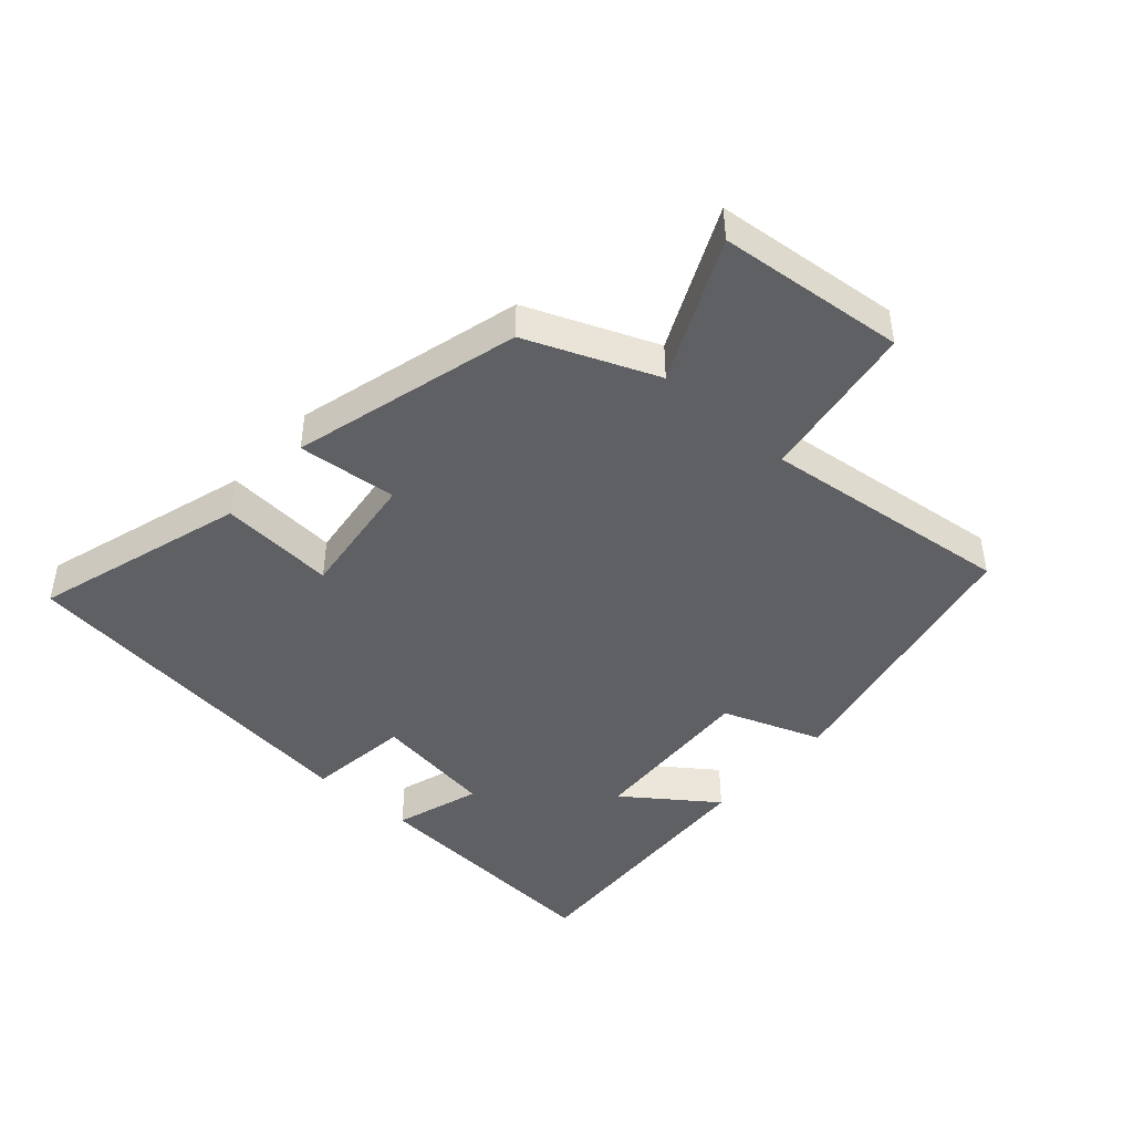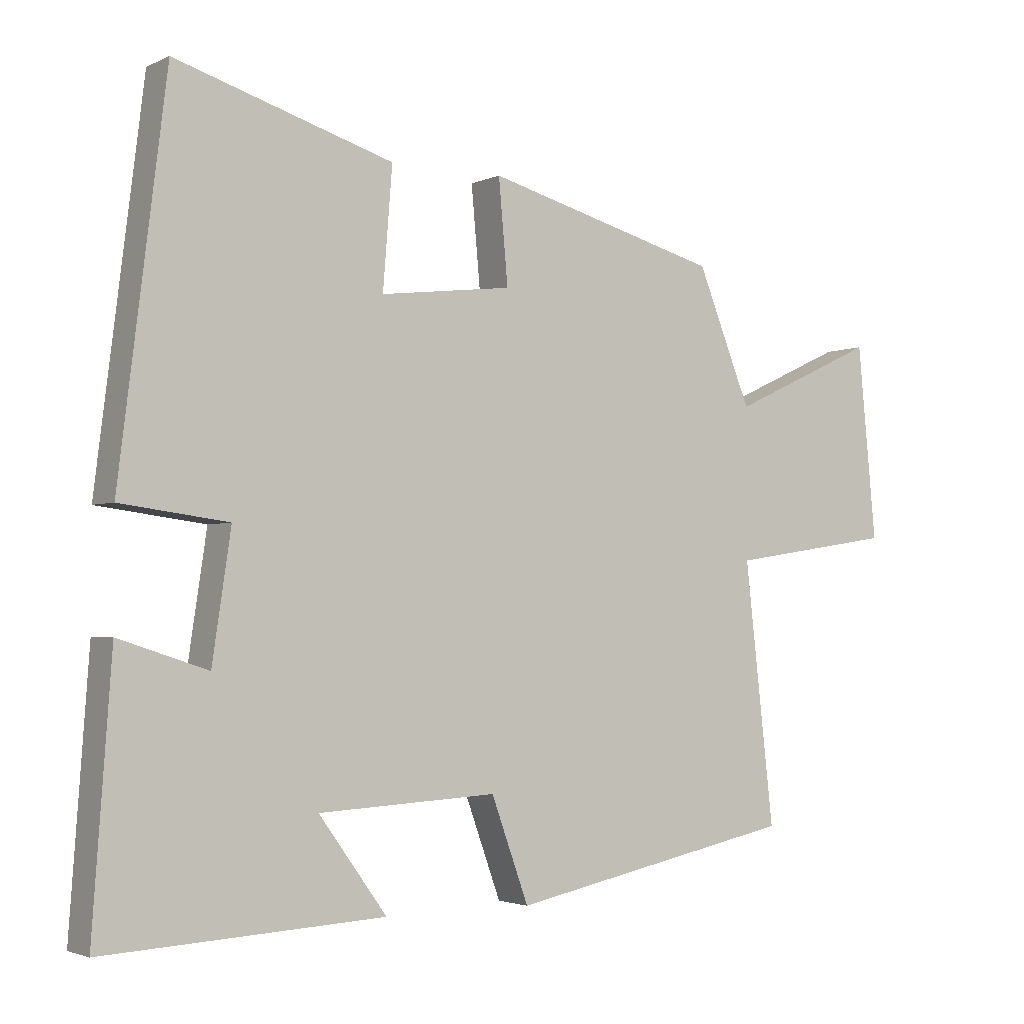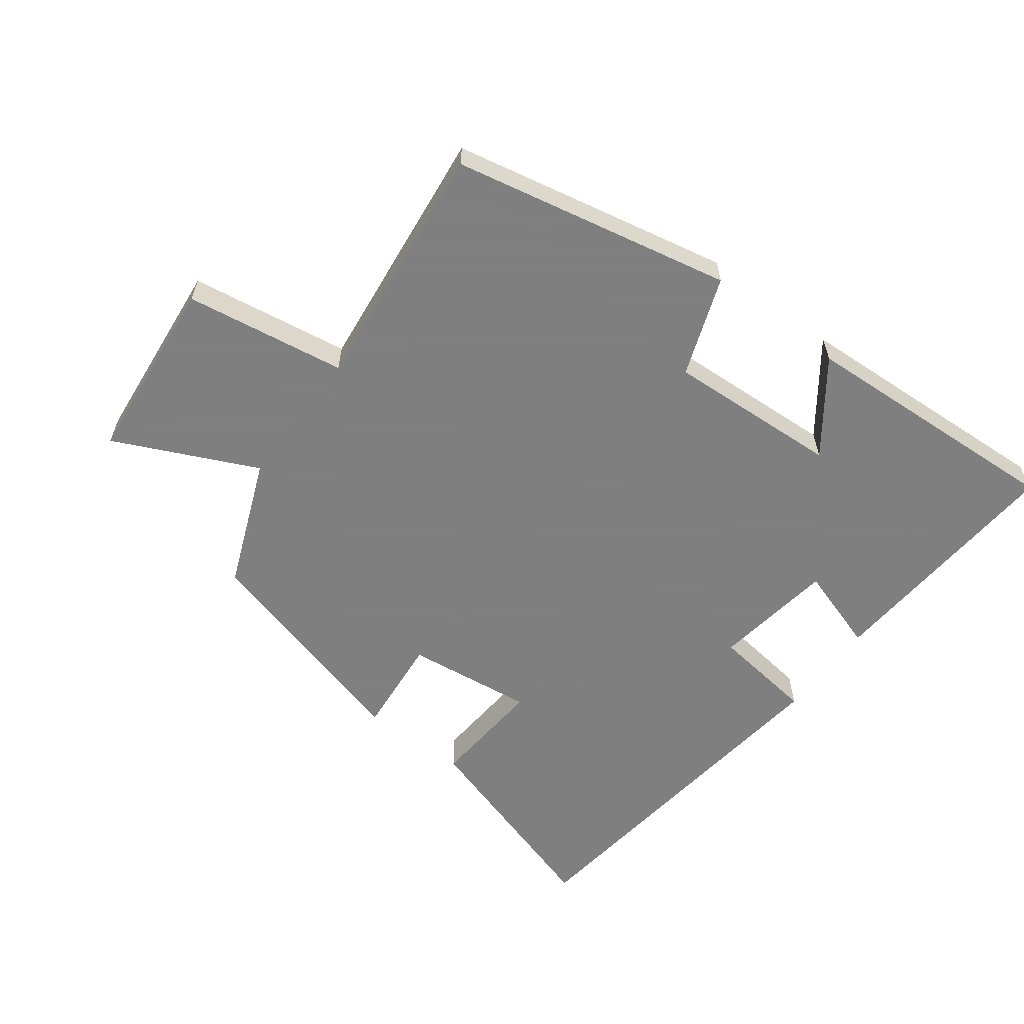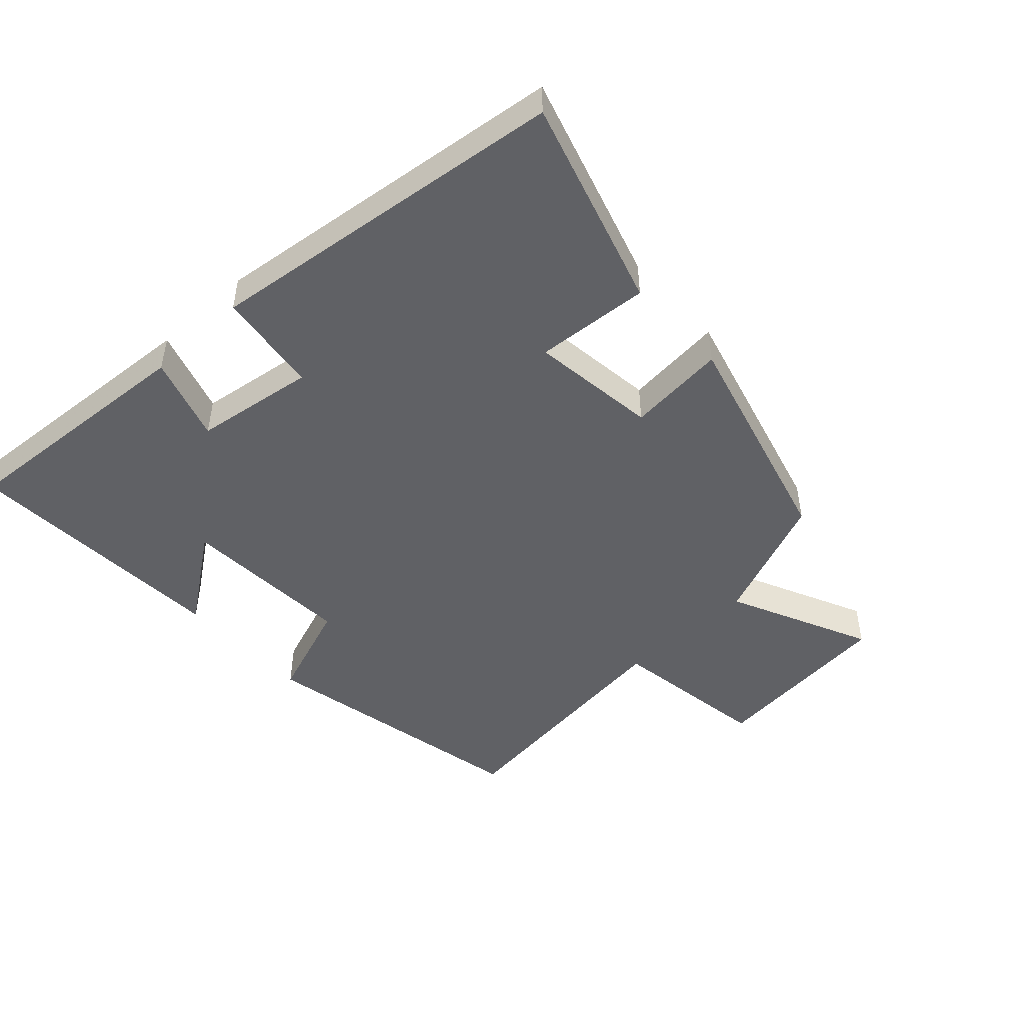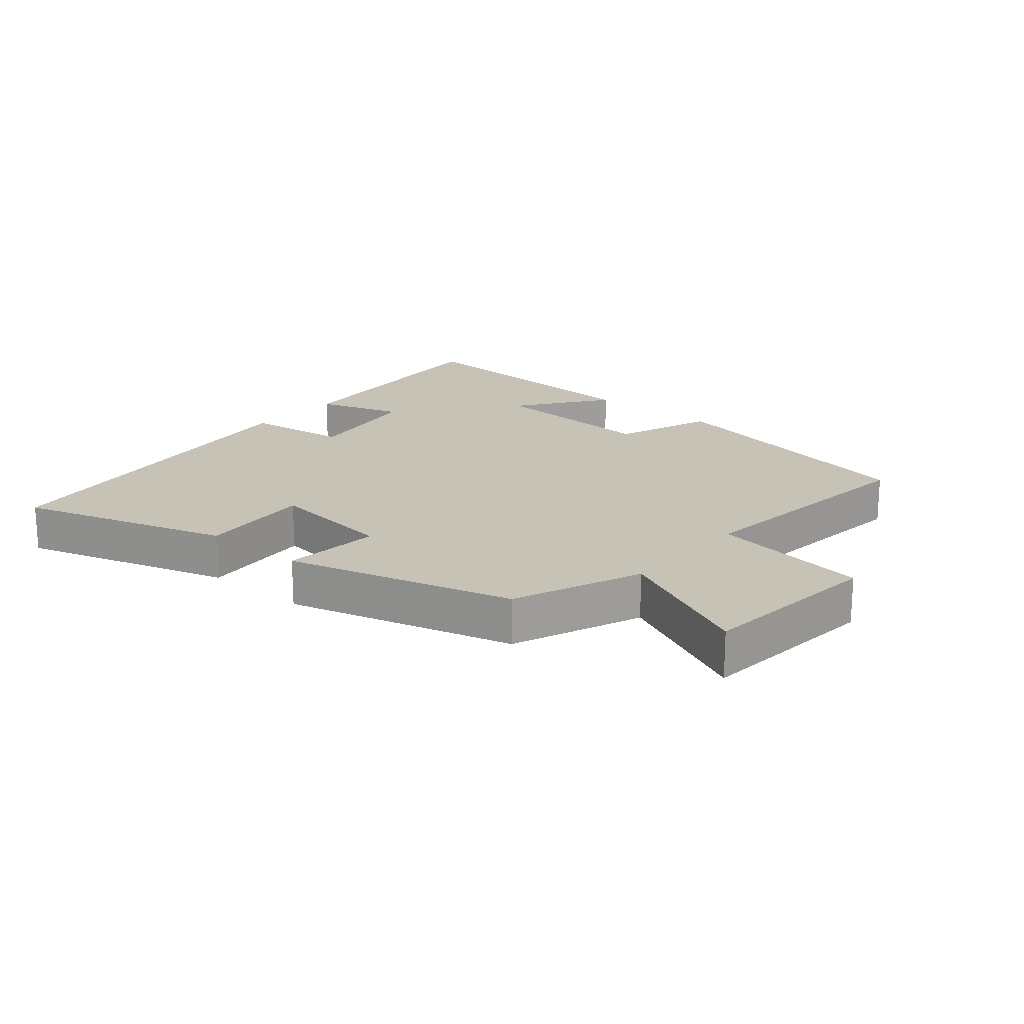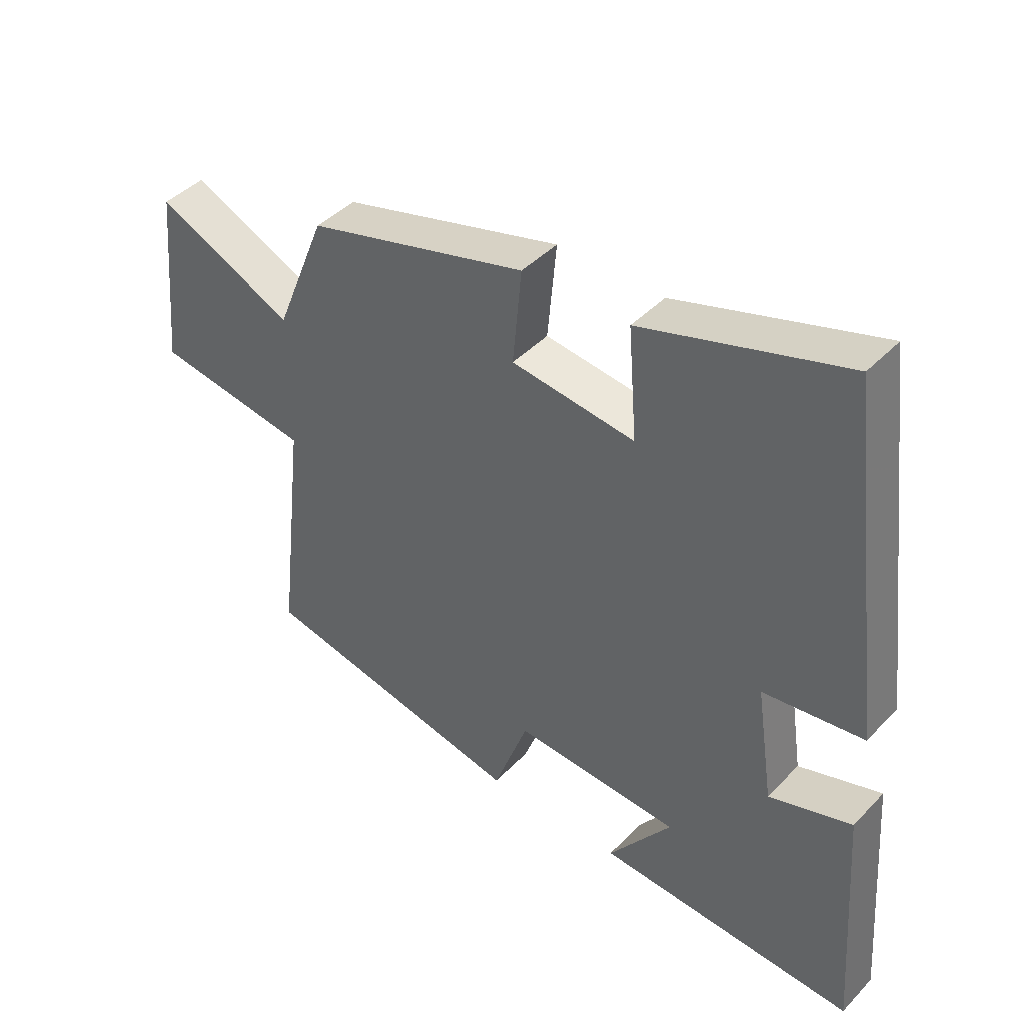
<metadata>
{"format":"obj","ext":"obj","renderer":"f3d","projection":"perspective","resolution":1024,"background":"white","views":[{"elev":-44.8,"azim":48.5,"up":"+Y"},{"elev":-2.7,"azim":-33.4,"up":"+Z"},{"elev":-59.9,"azim":143.2,"up":"+Y"},{"elev":-48.2,"azim":-47.1,"up":"+Y"},{"elev":19.3,"azim":40.3,"up":"+Y"},{"elev":43.0,"azim":-140.3,"up":"+Z"}]}
</metadata>
<code>
v -0.43 0.07 0.6
v -0.104 0.07 0.5
v -0.118 0.07 0.322
v 0.08 0.07 0.346
v 0.066 0.07 0.5
v 0.419 0.07 0.404
v 0.5 0.07 0.203
v 0.721 0.07 0.305
v 0.749 0.07 0.015
v 0.5 0.07 -0.023
v 0.544 0.07 -0.412
v 0.112 0.07 -0.5
v 0.056 0.07 -0.346
v -0.212 0.07 -0.36
v -0.11 0.07 -0.5
v -0.528 0.07 -0.521
v -0.5 0.07 -0.132
v -0.367 0.07 -0.175
v -0.339 0.07 0.013
v -0.5 0.07 0.034
v -0.43 0 0.6
v -0.104 0 0.5
v -0.118 0 0.322
v 0.08 0 0.346
v 0.066 0 0.5
v 0.419 0 0.404
v 0.5 0 0.203
v 0.721 0 0.305
v 0.749 0 0.015
v 0.5 0 -0.023
v 0.544 0 -0.412
v 0.112 0 -0.5
v 0.056 0 -0.346
v -0.212 0 -0.36
v -0.11 0 -0.5
v -0.528 0 -0.521
v -0.5 0 -0.132
v -0.367 0 -0.175
v -0.339 0 0.013
v -0.5 0 0.034
f 19 20 1 2
f 18 19 2 3
f 15 16 17 18
f 14 15 18
f 13 14 18 3
f 10 11 12 13
f 10 13 3 4
f 7 8 9 10
f 6 7 10
f 4 5 6 10
f 22 21 40 39
f 23 22 39 38
f 38 37 36 35
f 38 35 34
f 23 38 34 33
f 33 32 31 30
f 24 23 33 30
f 30 29 28 27
f 30 27 26
f 30 26 25 24
f 1 21 22 2
f 2 22 23 3
f 3 23 24 4
f 4 24 25 5
f 5 25 26 6
f 6 26 27 7
f 7 27 28 8
f 8 28 29 9
f 9 29 30 10
f 10 30 31 11
f 11 31 32 12
f 12 32 33 13
f 13 33 34 14
f 14 34 35 15
f 15 35 36 16
f 16 36 37 17
f 17 37 38 18
f 18 38 39 19
f 19 39 40 20
f 20 40 21 1

</code>
